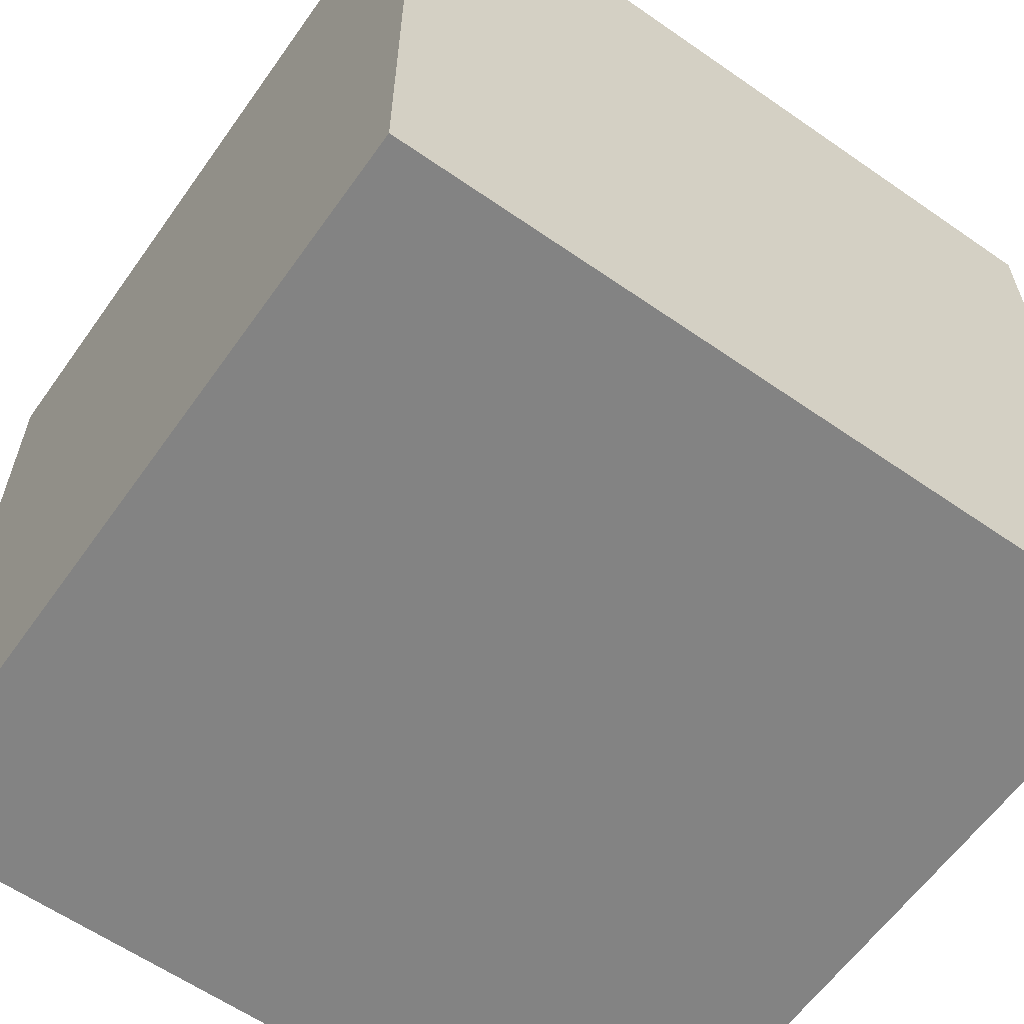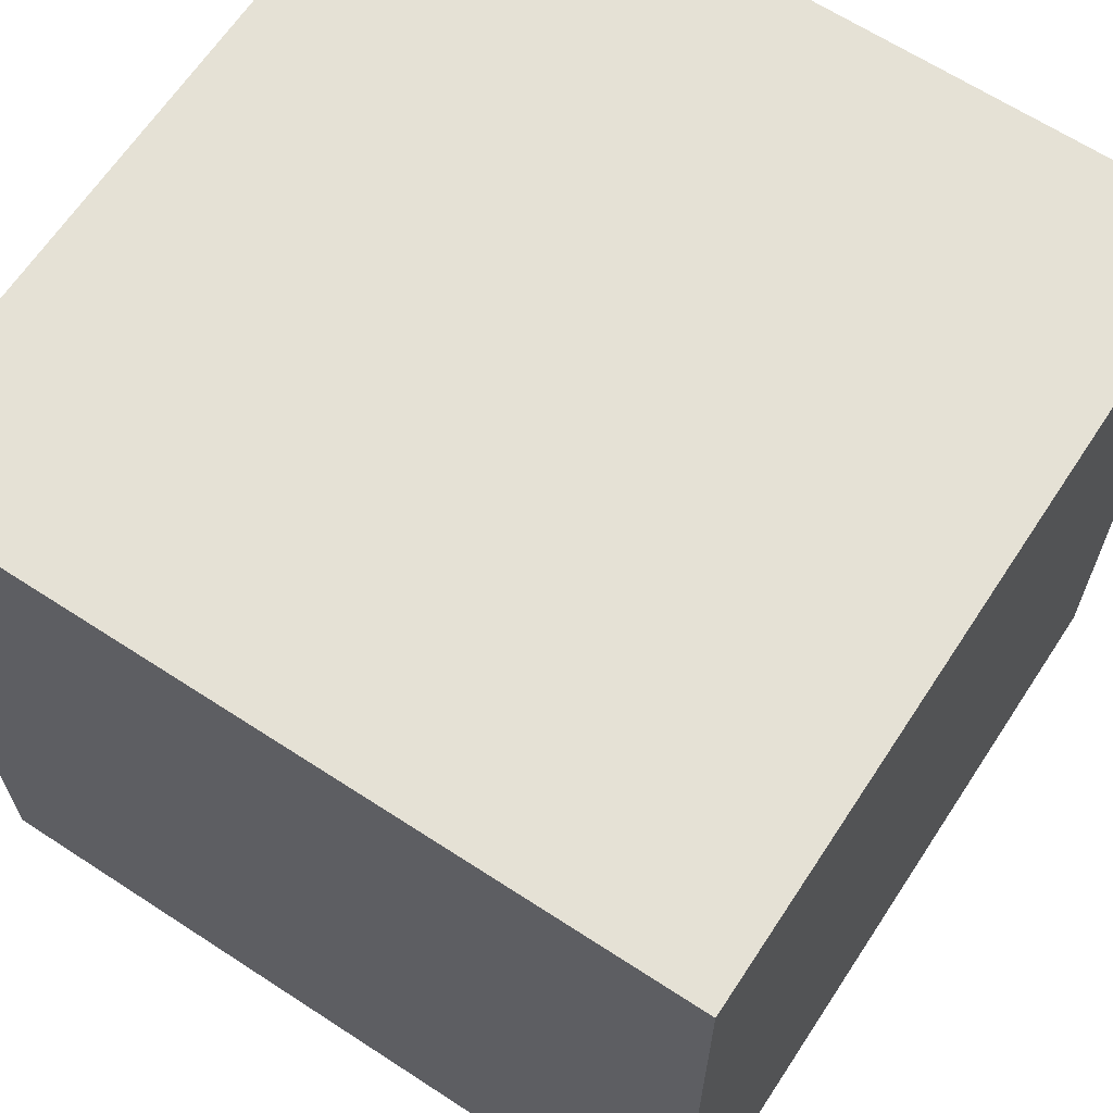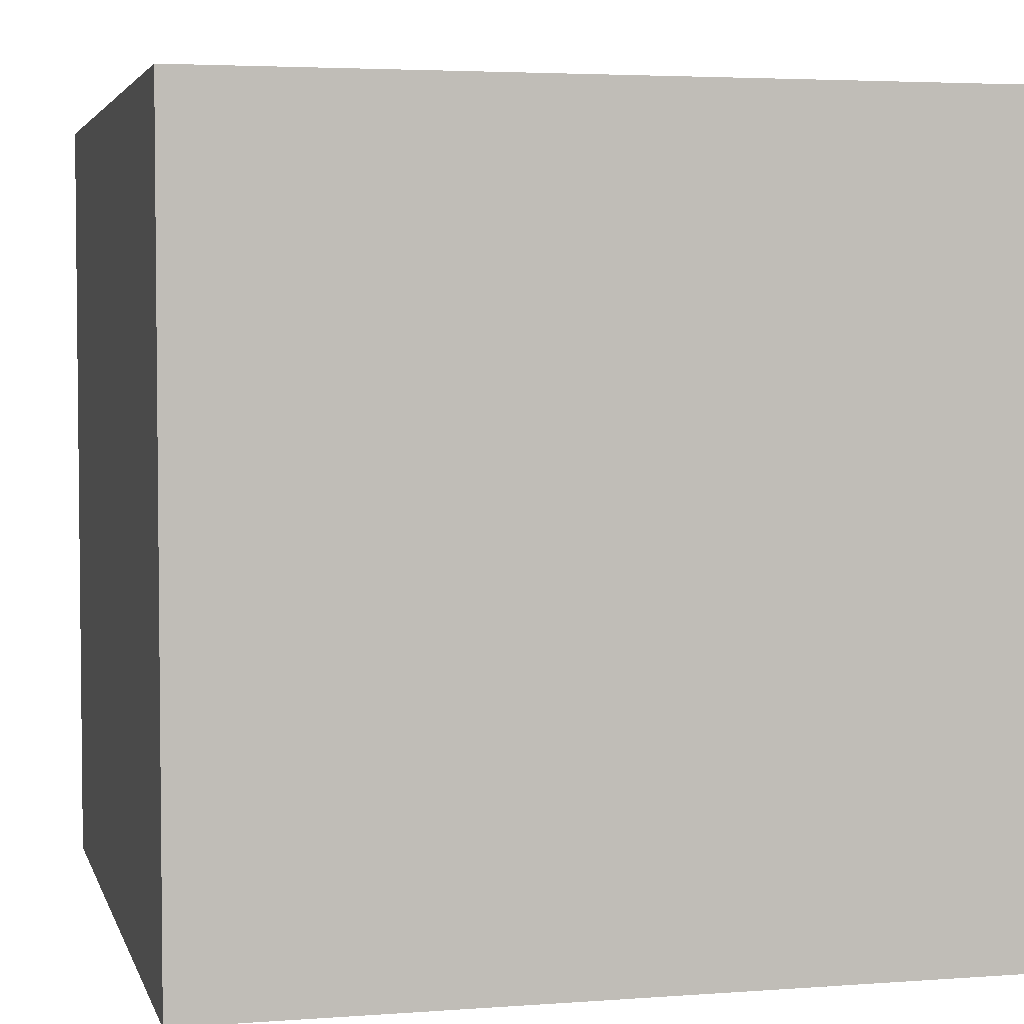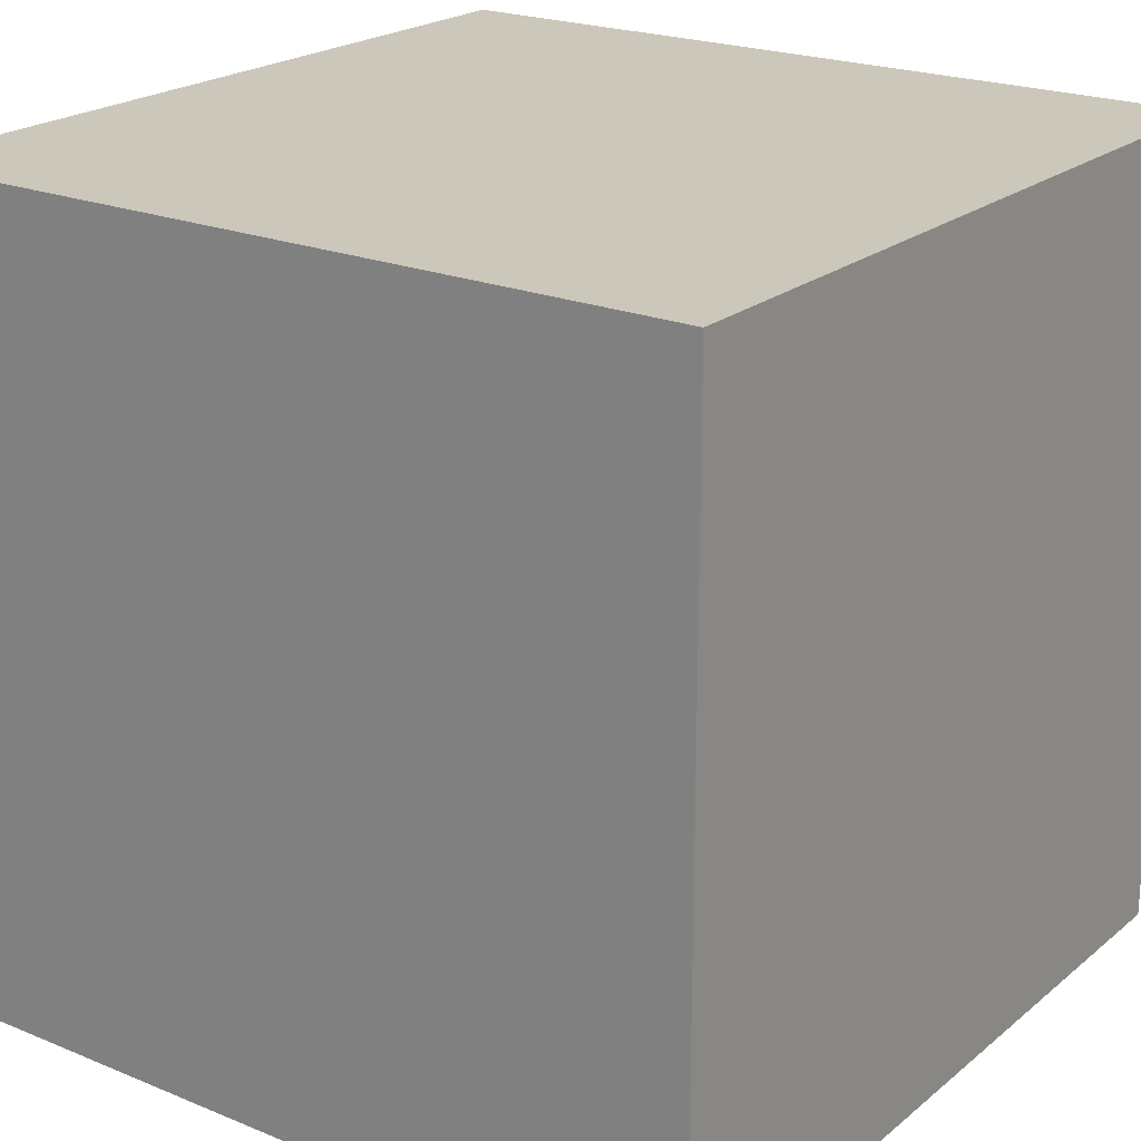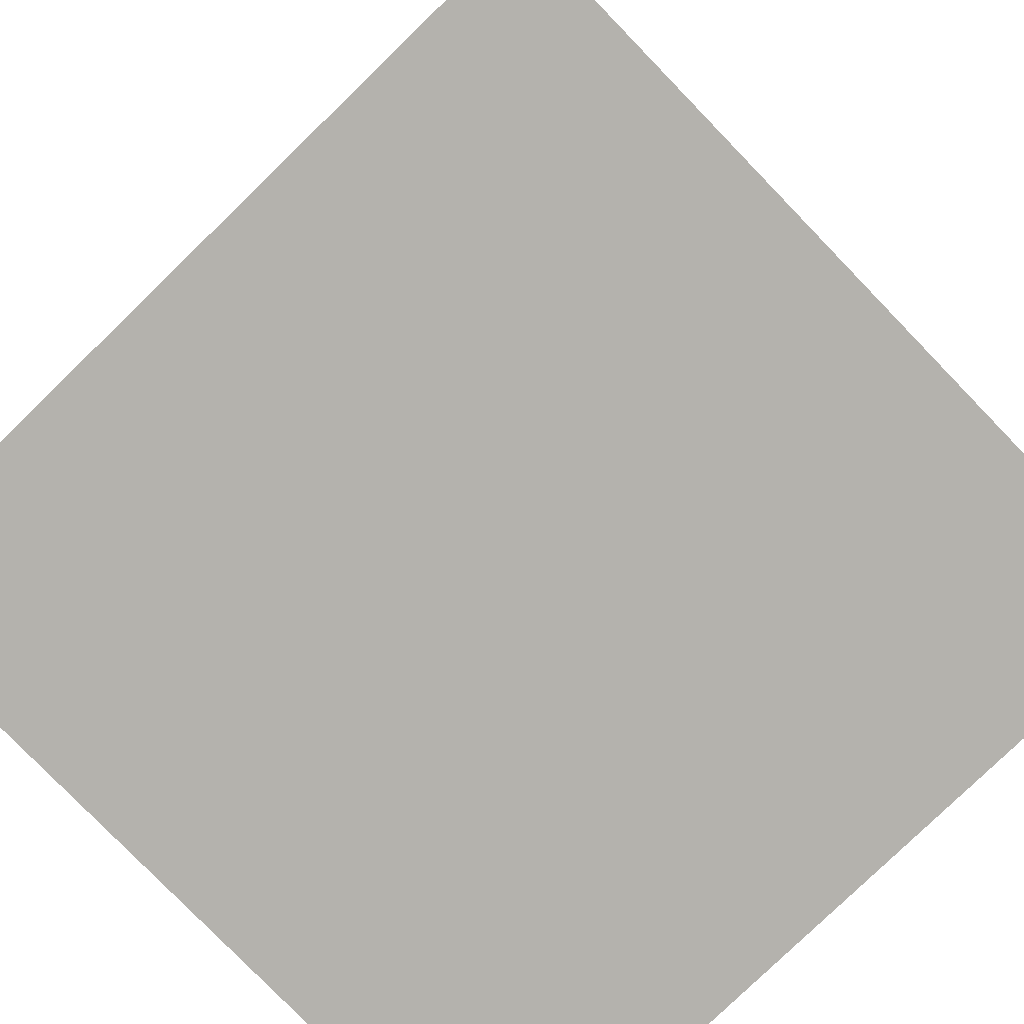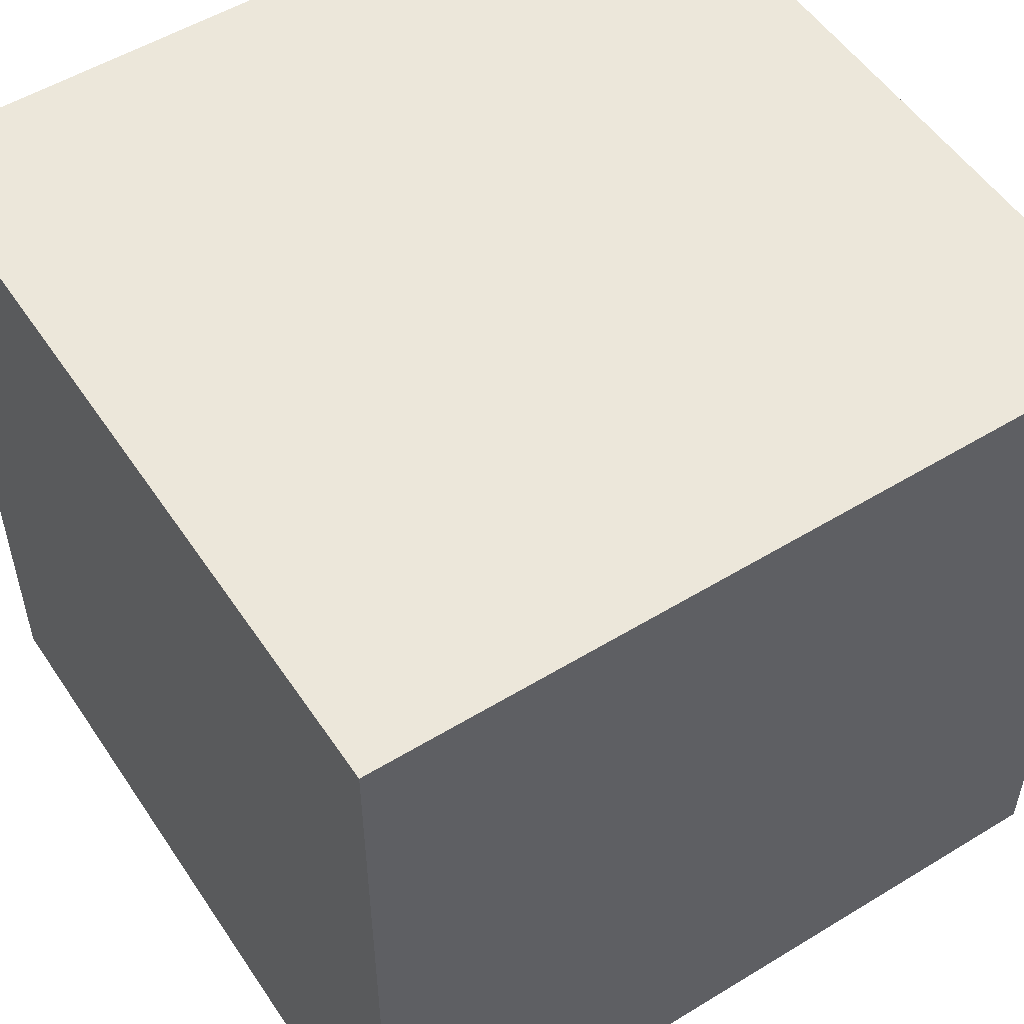
<metadata>
{"format":"obj","ext":"obj","renderer":"f3d","projection":"perspective","resolution":1024,"background":"white","views":[{"elev":-61.0,"azim":54.7,"up":"+Z"},{"elev":65.0,"azim":-56.7,"up":"+Y"},{"elev":3.9,"azim":76.1,"up":"+Z"},{"elev":21.7,"azim":-144.2,"up":"+Y"},{"elev":-79.5,"azim":44.1,"up":"+Y"},{"elev":53.2,"azim":-123.1,"up":"+Z"}]}
</metadata>
<code>
o
v -5 -7.8 5
v -5 -7.8 -5
v -5 2.2 5
v -5 2.2 -5
v 5 -7.8 5
v 5 -7.8 -5
v 5 2.2 5
v 5 2.2 -5
v -5 -7.8 5
v -5 2.2 5
v 5 -7.8 5
v 5 2.2 5
v -5 -7.8 -5
v -5 2.2 -5
v 5 -7.8 -5
v 5 2.2 -5
v -5 -7.8 5
v 5 -7.8 5
v -5 -7.8 -5
v 5 -7.8 -5
v -5 2.2 5
v 5 2.2 5
v -5 2.2 -5
v 5 2.2 -5
f 3 2 1
f 4 2 3
f 5 6 7
f 7 6 8
f 11 10 9
f 12 10 11
f 13 14 15
f 15 14 16
f 19 18 17
f 20 18 19
f 21 22 23
f 23 22 24

</code>
